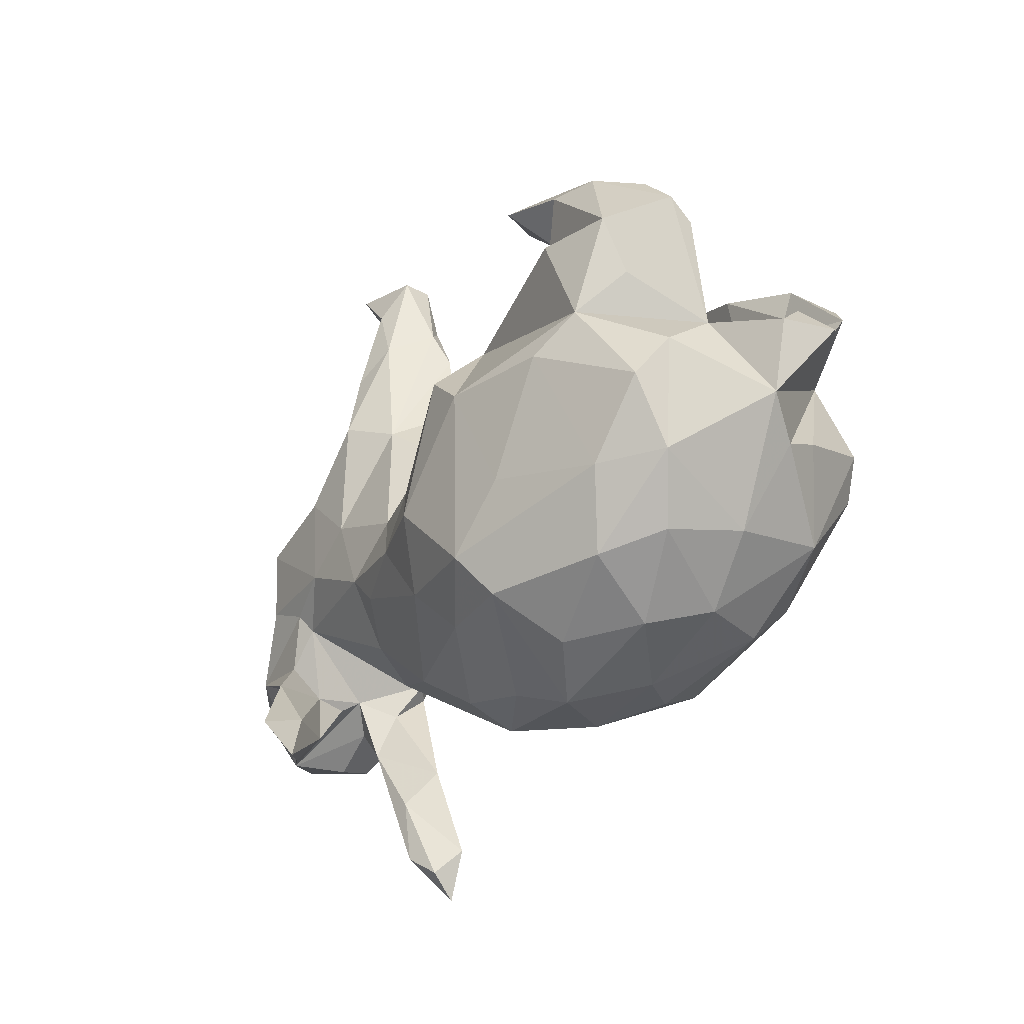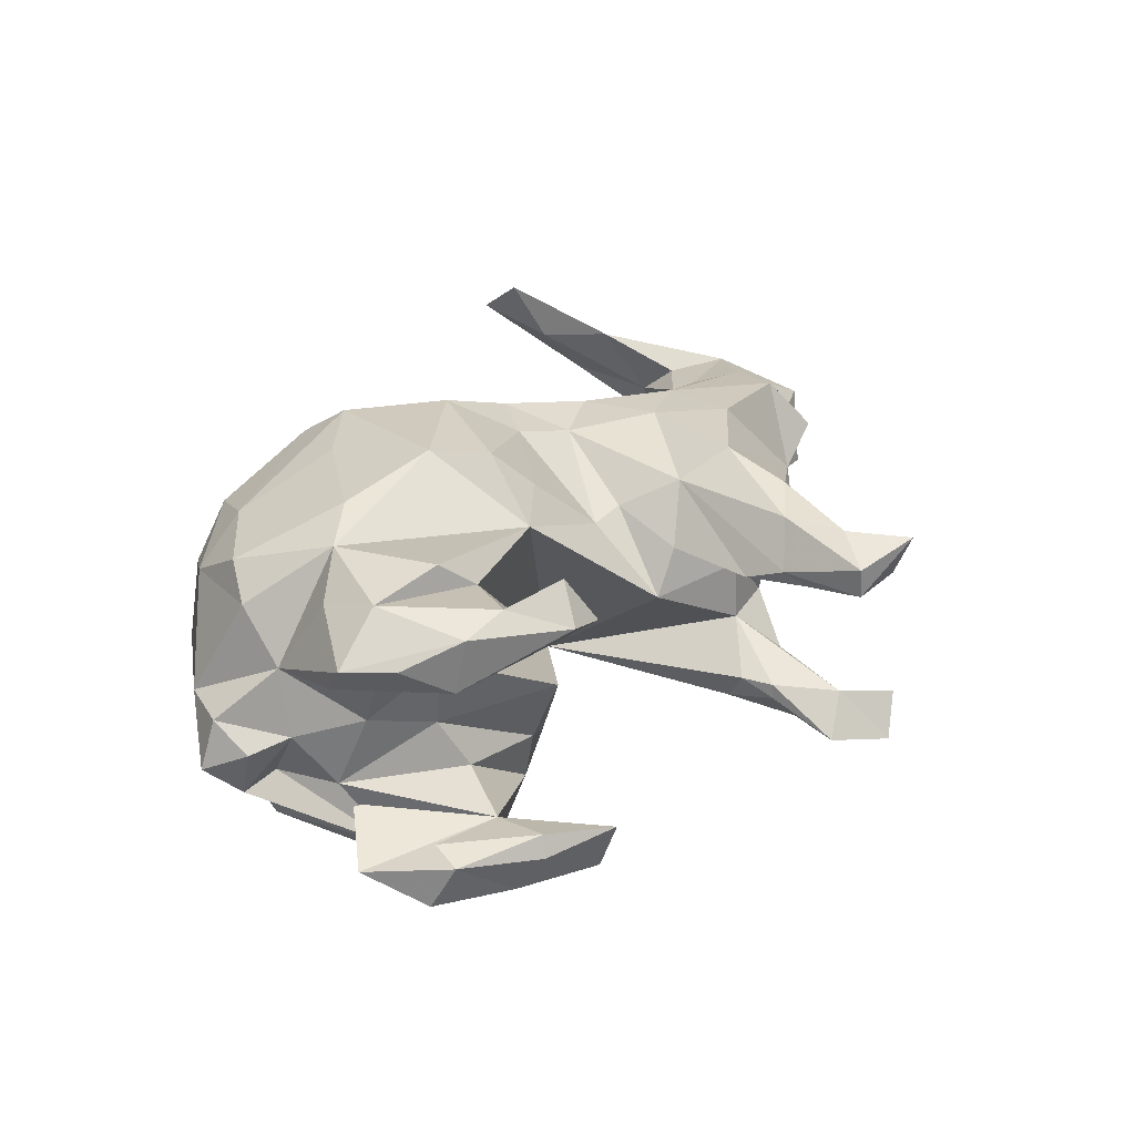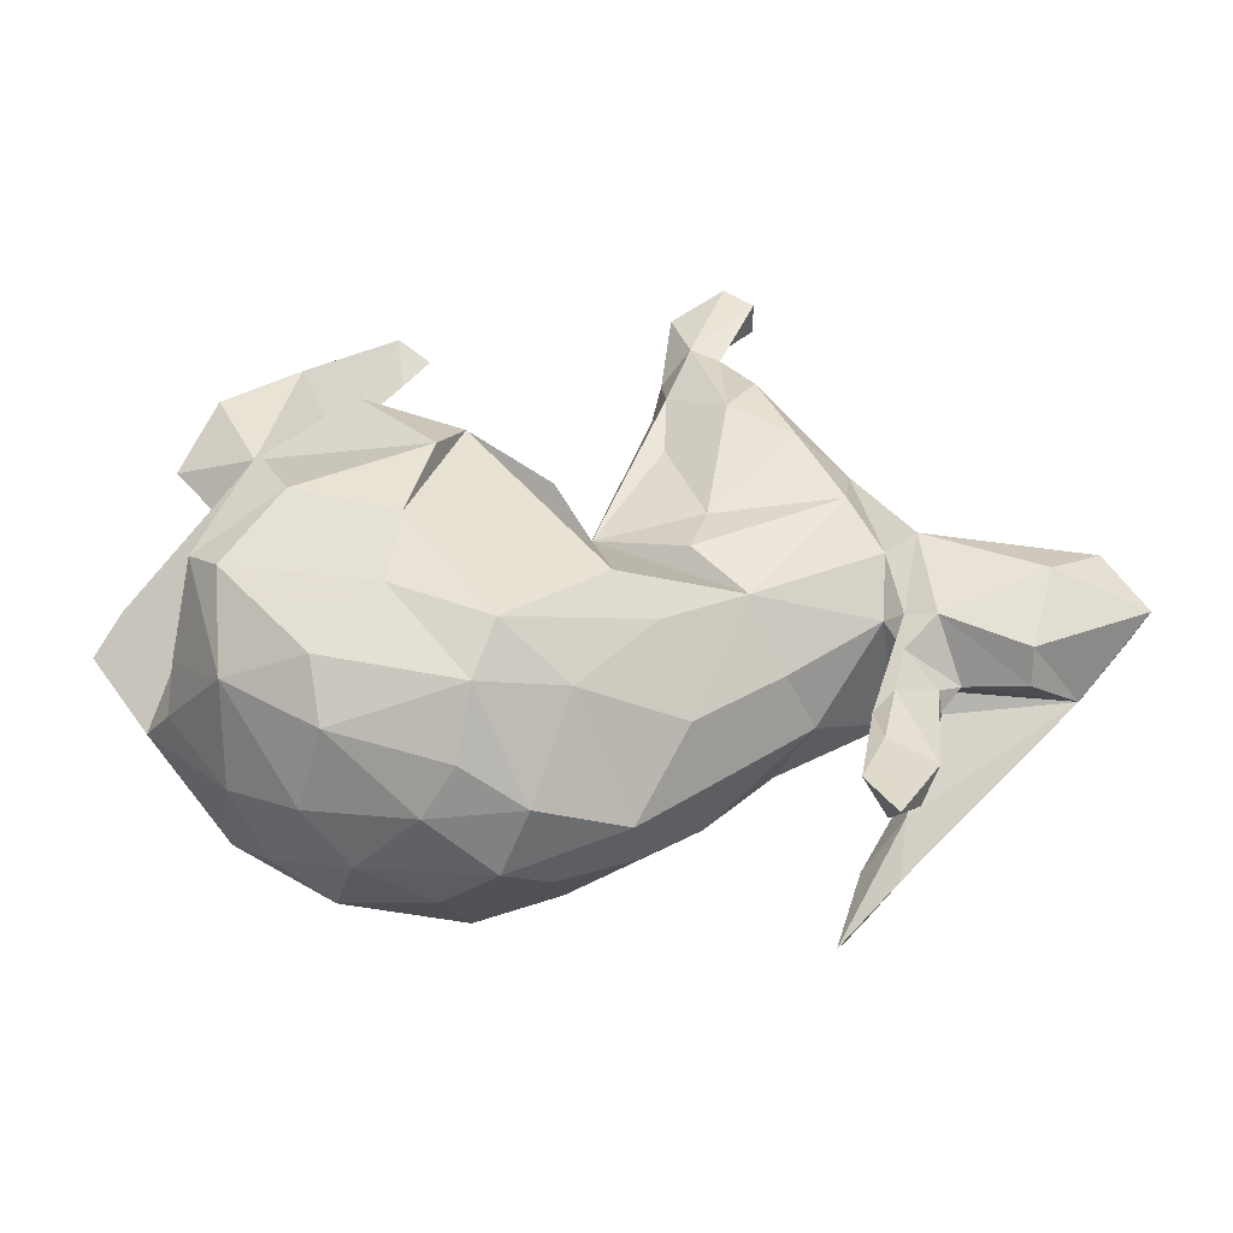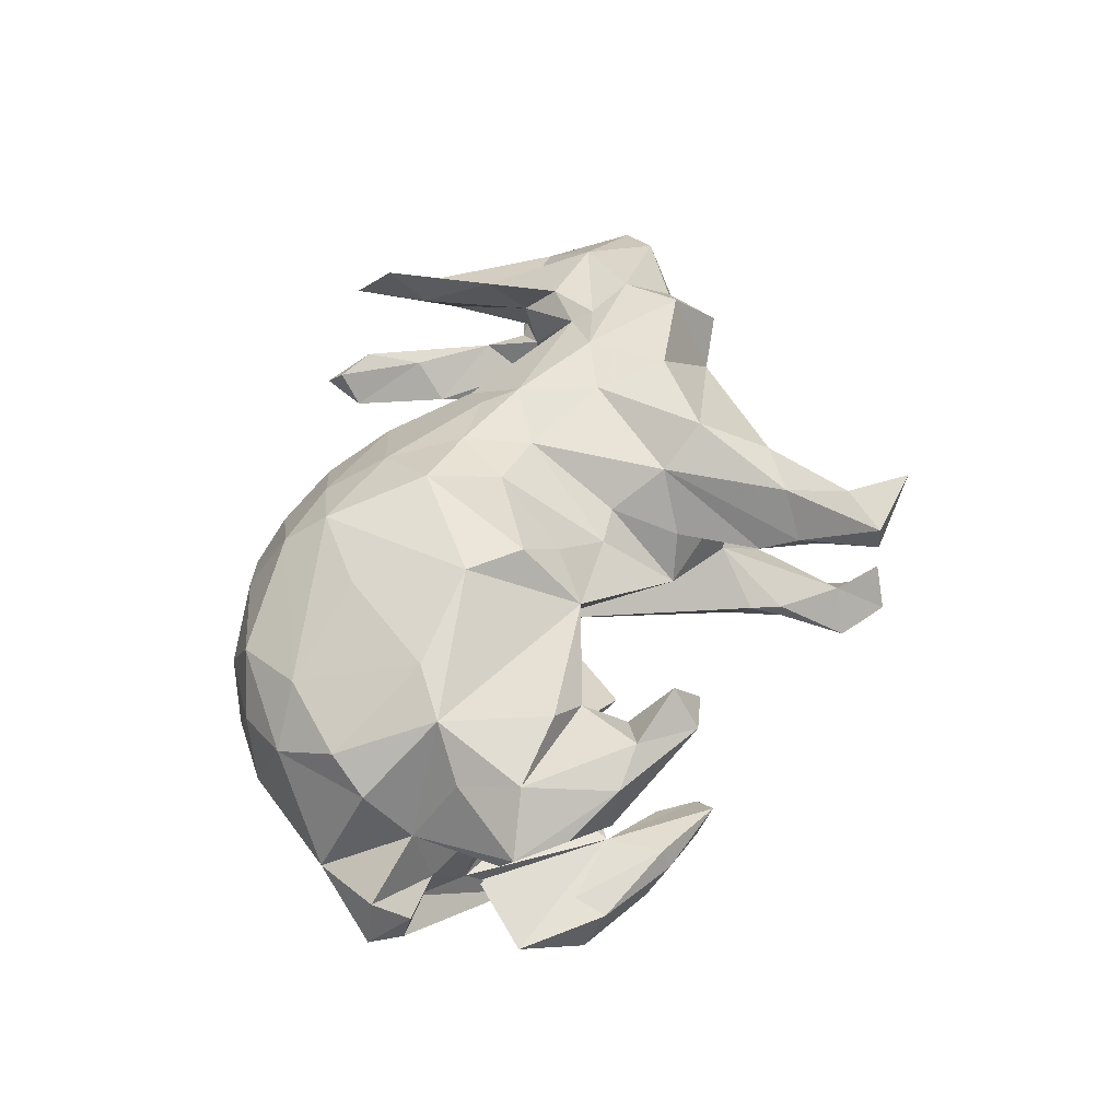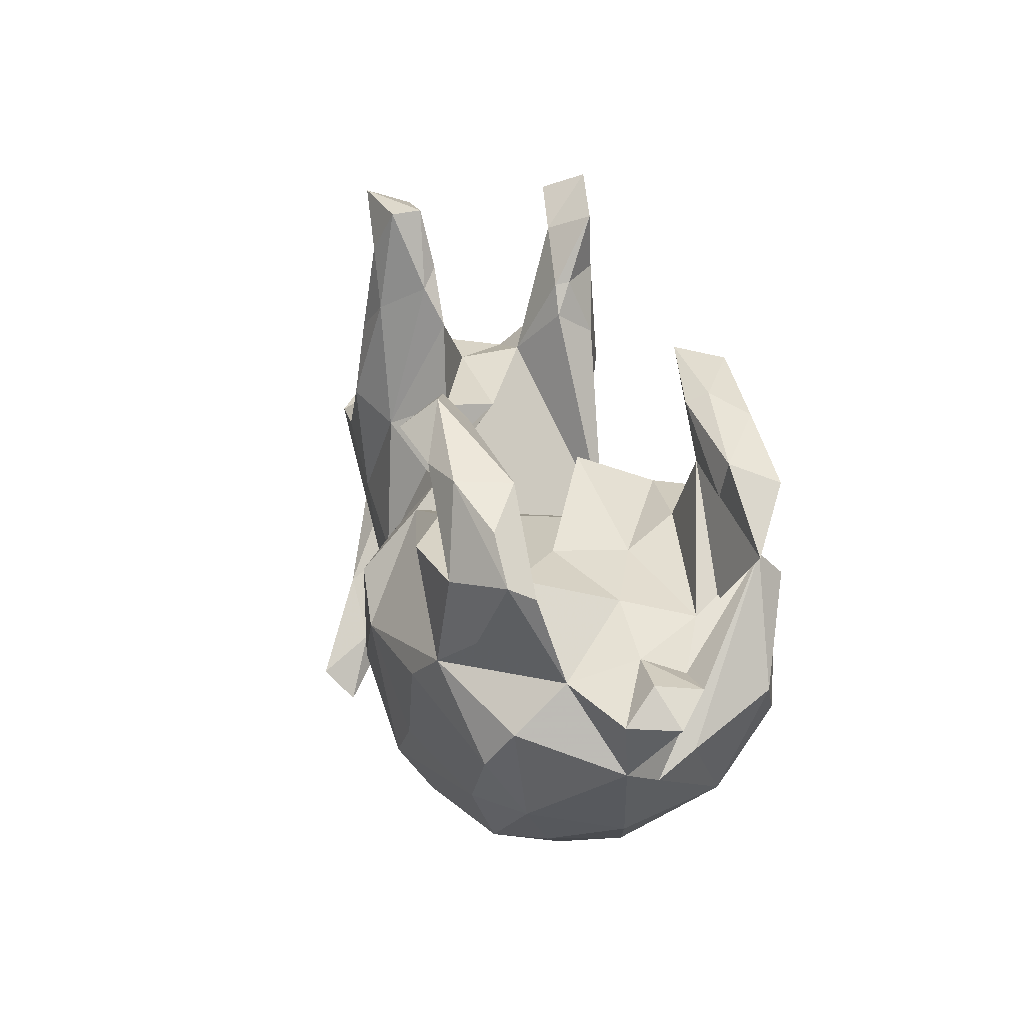
<metadata>
{"format":"obj","ext":"obj","renderer":"f3d","projection":"perspective","resolution":1024,"background":"white","views":[{"elev":-40.0,"azim":49.9,"up":"+Y"},{"elev":35.7,"azim":129.8,"up":"+Z"},{"elev":-48.4,"azim":-179.8,"up":"+Y"},{"elev":59.4,"azim":105.6,"up":"+Z"},{"elev":18.3,"azim":71.7,"up":"+Y"}]}
</metadata>
<code>
v 0.7682 -0.06008 -0.01917
v 0.7314 -0.05943 0.06453
v 0.7184 0.002644 0.01139
v 0.7214 -0.01345 -0.07421
v 0.6767 -0.17 0.03941
v 0.6298 -0.2105 -0.03708
v 0.6615 0.1745 0.2404
v 0.6154 -0.01944 0.1238
v 0.6431 -0.01646 -0.07614
v 0.5133 0.1304 -0.2606
v 0.6461 0.1717 -0.2006
v 0.6214 -0.1668 -0.1061
v 0.6055 0.2513 0.245
v 0.6557 0.1485 0.1906
v 0.6079 -0.1033 0.2117
v 0.5669 0.05042 0.2627
v 0.5641 0.0499 -0.125
v 0.549 0.3075 -0.1826
v 0.5286 -0.3454 -0.01593
v 0.6291 0.01322 0.00033
v 0.5607 -0.1704 0.2481
v 0.5465 -0.2803 0.1693
v 0.4814 -0.007562 0.3051
v 0.5289 -0.2911 -0.1897
v 0.5126 0.1319 0.1768
v 0.5594 0.1591 0.3066
v 0.5892 -0.09084 -0.2533
v 0.5383 -0.1468 -0.2838
v 0.4439 -0.02215 -0.3272
v 0.5843 0.2777 -0.2619
v 0.4974 0.08457 -0.3115
v 0.5502 0.06821 -0.1708
v 0.4737 -0.3717 0.1064
v 0.3902 -0.3137 -0.26
v 0.5327 0.2455 -0.1743
v 0.3768 0.1251 0.06542
v 0.4199 0.3951 -0.1988
v 0.5125 0.3127 0.2834
v 0.4019 0.2707 -0.1874
v 0.3779 0.1117 -0.07358
v 0.4288 0.1787 0.3242
v 0.4593 0.3618 -0.2606
v 0.5081 0.0719 -0.008237
v 0.3432 0.1579 -0.1694
v 0.43 0.3204 0.3019
v 0.4117 -0.4252 -0.05571
v 0.4051 0.3784 -0.163
v 0.5343 0.3072 0.1879
v 0.3644 0.2897 0.2383
v 0.3687 0.2094 0.2652
v 0.2656 -0.08901 -0.3376
v 0.3178 0.3556 0.1973
v 0.397 -0.06225 0.3259
v 0.2975 0.341 -0.2444
v 0.3733 -0.3953 -0.1892
v 0.3759 -0.3994 0.1726
v 0.3229 0.3559 0.3196
v 0.2605 -0.2304 0.2949
v 0.2873 0.4451 -0.1887
v 0.3566 0.4082 0.2629
v 0.3555 0.2246 -0.3084
v 0.3064 0.4233 -0.2771
v 0.2824 0.3954 0.2324
v 0.2227 0.05667 -0.3504
v 0.1793 -0.4406 -0.1602
v 0.257 0.4091 -0.2423
v 0.3392 -0.4531 0.0366
v 0.4428 -0.2827 0.2347
v 0.1902 0.1711 -0.1937
v 0.173 0.1548 0.2522
v 0.2865 -0.2128 -0.3076
v 0.1843 0.1468 -0.3047
v 0.1878 0.2295 -0.04713
v 0.2138 -0.0378 0.3495
v 0.1565 -0.3707 -0.259
v 0.1408 -0.3194 0.2836
v 0.2155 -0.4561 0.109
v 0.1455 0.04431 0.3428
v 0.1751 -0.3896 0.229
v 0.1223 -0.2883 -0.3074
v 0.2329 -0.4665 -0.07809
v 0.1217 -0.4871 0.01761
v 0.0456 -0.4537 0.06738
v 0.01444 -0.336 -0.216
v 0.1263 0.14 -0.2337
v -0.03507 0.2766 0.04097
v 0.07556 -0.4639 -0.09343
v 0.08678 0.0909 0.2695
v 0.02742 -0.168 0.3112
v 0.04939 0.0888 -0.2455
v 0.03483 -0.363 0.1957
v -0.03507 -0.04924 0.2623
v -0.01652 0.146 0.1553
v -0.008869 0.03831 -0.1718
v -0.04182 -0.1562 -0.28
v -0.03572 -0.2695 0.2333
v -0.07638 -0.4069 0.07058
v -0.08559 0.1437 0.1577
v -0.1588 -0.02074 -0.2114
v -0.09171 0.2671 0.1158
v -0.1017 0.4193 0.1154
v -0.102 -0.1425 0.2532
v -0.1247 0.2596 -0.1753
v -0.2248 -0.1462 0.1943
v -0.1447 0.6297 0.1463
v -0.1189 0.4868 0.1474
v -0.176 -0.3182 0.1007
v -0.122 0.4794 -0.1403
v -0.1655 0.2197 0.2046
v -0.1063 0.4201 -0.1139
v -0.1722 0.445 0.219
v -0.1703 0.499 -0.2013
v -0.1282 0.3784 -0.1881
v -0.1104 -0.2034 -0.225
v -0.125 0.4753 -0.1135
v -0.1463 0.6249 0.1992
v -0.1398 0.6003 -0.1871
v -0.1571 -0.309 -0.1186
v -0.1874 0.0733 -0.1972
v -0.1388 0.5227 0.1221
v -0.2003 0.5706 -0.1243
v -0.07211 -0.4286 -0.02066
v -0.2309 0.6648 -0.2067
v -0.1899 0.3418 -0.05847
v -0.206 0.3807 0.08626
v -0.2037 0.3276 0.04889
v -0.2518 0.6261 0.1376
v -0.1987 0.5528 0.222
v -0.266 0.6508 0.2157
v -0.2144 0.5096 0.1489
v -0.2823 0.3555 0.1026
v -0.2544 0.4021 -0.1389
v -0.2193 0.4769 -0.1935
v -0.1471 -0.0256 0.2194
v -0.2508 0.2634 0.2504
v -0.2805 0.6215 -0.205
v -0.2462 -0.1112 -0.1926
v -0.2809 0.6359 -0.1413
v -0.2843 0.3258 -0.05365
v -0.2729 0.371 -0.2253
v -0.2432 0.3951 0.2337
v -0.3493 -0.1922 0.008865
v -0.2244 0.3017 -0.2354
v -0.2997 0.05713 0.2187
v -0.4197 0.2231 -0.1484
v -0.3022 -0.1875 -0.09679
v -0.5122 0.2232 0.05944
v -0.3839 0.1634 0.2287
v -0.2662 -0.0861 0.2036
v -0.375 0.2585 0.1398
v -0.3328 0.2266 -0.2319
v -0.3974 -0.3746 0.2926
v -0.4899 -0.04392 0.1406
v -0.29 -0.1886 0.1178
v -0.3788 -0.4341 0.2398
v -0.4281 -0.368 0.248
v -0.3908 -0.4709 -0.1671
v -0.4603 0.01591 -0.1653
v -0.4086 0.01236 0.1993
v -0.405 0.1056 -0.2026
v -0.4206 -0.3165 0.1969
v -0.4312 -0.3773 -0.153
v -0.4262 -0.5162 -0.1299
v -0.4375 -0.5535 -0.1805
v -0.4541 -0.08044 -0.11
v -0.4203 -0.299 -0.126
v -0.4701 -0.3612 -0.08823
v -0.483 -0.09129 -0.1345
v -0.4776 0.2721 -0.05159
v -0.477 -0.4725 -0.1089
v -0.5077 -0.008123 0.1623
v -0.4764 -0.3646 0.1641
v -0.498 -0.1475 -0.07846
v -0.4557 -0.2607 -0.1367
v -0.5298 -0.1275 -0.009855
v -0.4836 -0.2098 0.2086
v -0.51 0.03807 -0.1873
v -0.4752 -0.174 -0.1377
v -0.5107 -0.4001 -0.1195
v -0.5487 0.1458 0.2023
v -0.5399 -0.1524 0.08024
v -0.5471 -0.1509 0.02008
v -0.5311 -0.231 -0.06033
v -0.5315 -0.1101 -0.1521
v -0.5842 0.2173 0.1226
v -0.5291 -0.2103 -0.08705
v -0.5468 -0.1582 0.1284
v -0.5695 -0.1669 -0.05321
v -0.5562 -0.09685 0.1342
v -0.4865 -0.2864 0.1083
v -0.584 0.03798 0.1689
v -0.7519 -0.1616 -0.01637
v -0.6788 -0.06289 0.1197
v -0.707 -0.04495 -0.1873
v -0.6622 0.1091 0.06397
v -0.6703 -0.1702 -0.1379
v -0.7957 0.02986 -0.1469
v -0.6692 -0.1924 -0.07842
v -0.8022 0.0374 0.02441
v -0.8608 -0.07934 -0.1273
v -0.6793 0.1373 -0.04266
v -0.8483 -0.02283 -0.01587
f 168 158 165
f 137 165 158
f 173 168 165
f 177 158 168
f 196 184 198
f 188 198 184
f 192 196 198
f 194 184 196
f 179 174 162
f 166 162 174
f 164 179 162
f 186 174 179
f 170 164 163
f 157 163 164
f 167 170 163
f 179 164 170
f 59 47 37
f 18 37 47
f 62 59 37
f 39 47 59
f 66 54 39
f 62 39 54
f 59 66 39
f 62 54 66
f 140 132 133
f 121 133 132
f 143 140 133
f 145 132 140
f 143 103 119
f 94 119 103
f 151 143 119
f 113 103 143
f 160 145 151
f 140 151 145
f 184 177 168
f 178 184 168
f 194 177 184
f 145 158 177
f 146 165 137
f 160 137 158
f 200 197 194
f 177 194 197
f 196 200 194
f 202 197 200
f 174 178 168
f 188 184 178
f 142 165 146
f 118 146 137
f 55 34 24
f 28 24 34
f 46 55 24
f 75 34 55
f 192 200 196
f 166 174 168
f 186 178 174
f 168 173 166
f 183 166 173
f 137 114 118
f 84 118 114
f 95 114 137
f 80 84 114
f 122 118 84
f 157 162 166
f 84 75 87
f 65 87 75
f 122 84 87
f 80 75 84
f 65 75 55
f 81 65 55
f 167 157 166
f 164 162 157
f 167 163 157
f 136 138 123
f 121 123 138
f 112 136 123
f 121 138 136
f 117 112 123
f 133 136 112
f 108 112 117
f 121 117 123
f 143 133 112
f 121 136 133
f 115 108 117
f 113 112 108
f 66 59 62
f 42 62 37
f 39 62 42
f 18 42 37
f 30 42 18
f 11 30 18
f 10 42 30
f 151 140 143
f 113 143 112
f 72 39 61
f 10 61 39
f 10 30 11
f 39 11 18
f 32 10 11
f 94 103 113
f 69 44 72
f 39 72 44
f 73 69 85
f 72 85 69
f 40 44 69
f 29 10 31
f 27 31 10
f 160 151 119
f 94 85 90
f 72 90 85
f 158 145 160
f 72 94 90
f 29 31 27
f 99 160 119
f 94 99 119
f 137 160 99
f 137 99 94
f 95 94 72
f 29 27 28
f 24 28 27
f 71 29 28
f 12 24 27
f 95 137 94
f 80 114 95
f 34 71 28
f 75 71 34
f 72 80 95
f 80 71 75
f 51 71 80
f 10 39 42
f 64 61 10
f 64 72 61
f 51 72 64
f 29 64 10
f 51 64 29
f 71 51 29
f 80 72 51
f 22 5 15
f 8 15 5
f 21 22 15
f 19 5 22
f 134 109 144
f 135 144 109
f 149 134 144
f 98 109 134
f 159 144 148
f 135 148 144
f 180 159 148
f 149 144 159
f 147 180 148
f 191 159 180
f 2 8 5
f 93 134 92
f 102 92 134
f 88 93 92
f 98 134 93
f 86 98 93
f 100 109 98
f 147 148 135
f 23 15 8
f 93 88 70
f 78 70 88
f 86 93 70
f 111 135 109
f 141 147 135
f 25 14 8
f 7 8 14
f 43 25 8
f 50 25 94
f 36 94 25
f 43 36 25
f 70 50 94
f 86 70 94
f 111 141 135
f 150 147 141
f 131 150 141
f 169 147 150
f 48 14 25
f 101 109 100
f 13 14 48
f 49 48 25
f 50 49 25
f 106 111 109
f 128 141 111
f 52 48 49
f 60 48 52
f 116 128 111
f 130 141 128
f 129 130 128
f 131 141 130
f 38 48 60
f 63 60 52
f 49 63 52
f 57 60 63
f 111 106 116
f 105 116 106
f 129 128 116
f 127 130 129
f 105 129 116
f 161 152 155
f 156 155 152
f 190 161 155
f 176 152 161
f 91 79 76
f 68 76 79
f 96 91 76
f 83 79 91
f 181 176 161
f 156 152 176
f 187 156 176
f 193 187 176
f 172 156 187
f 56 68 79
f 58 76 68
f 89 96 76
f 107 91 96
f 56 22 68
f 21 68 22
f 33 22 56
f 77 56 79
f 74 89 76
f 102 96 89
f 92 102 89
f 104 96 102
f 53 68 21
f 149 102 134
f 23 21 15
f 53 21 23
f 92 78 88
f 89 78 92
f 16 23 8
f 7 16 8
f 26 23 16
f 13 7 14
f 26 16 7
f 41 50 70
f 38 7 13
f 38 13 48
f 45 49 50
f 26 7 38
f 45 38 60
f 57 45 60
f 26 38 45
f 57 63 49
f 45 57 49
f 172 155 156
f 190 155 172
f 53 58 68
f 74 76 58
f 74 58 53
f 23 74 53
f 78 89 74
f 70 78 74
f 70 74 23
f 41 70 23
f 41 23 26
f 50 41 26
f 45 50 26
f 147 177 197
f 192 202 200
f 201 197 202
f 147 145 177
f 169 145 147
f 201 147 197
f 195 147 201
f 6 24 12
f 10 12 27
f 131 145 169
f 17 10 32
f 32 11 39
f 39 17 32
f 44 17 39
f 94 73 85
f 40 69 73
f 110 94 113
f 47 39 35
f 18 35 39
f 108 110 113
f 124 94 110
f 139 132 145
f 47 35 18
f 132 124 121
f 115 121 124
f 139 124 132
f 115 110 108
f 124 110 115
f 121 115 117
f 183 179 170
f 183 170 167
f 81 87 65
f 82 122 87
f 183 167 166
f 186 179 183
f 188 186 183
f 46 81 55
f 142 118 122
f 188 178 186
f 175 183 173
f 188 192 198
f 19 46 24
f 142 146 118
f 175 188 183
f 153 165 142
f 175 173 165
f 199 201 202
f 6 12 10
f 4 10 9
f 17 9 10
f 1 10 4
f 20 4 9
f 20 9 17
f 40 43 17
f 20 17 43
f 44 40 17
f 36 43 40
f 36 40 73
f 145 131 139
f 126 139 131
f 86 94 124
f 126 124 139
f 82 81 67
f 46 67 81
f 77 82 67
f 87 81 82
f 83 122 82
f 33 67 46
f 107 142 122
f 6 19 24
f 33 46 19
f 192 188 175
f 182 192 175
f 181 182 175
f 190 192 182
f 193 202 192
f 154 153 142
f 175 165 153
f 195 201 199
f 193 199 202
f 5 19 6
f 191 195 199
f 6 10 5
f 1 5 10
f 185 147 195
f 3 1 4
f 20 3 4
f 2 1 3
f 8 20 43
f 2 3 20
f 104 102 149
f 127 129 105
f 195 191 180
f 171 159 191
f 153 159 171
f 193 171 191
f 149 159 153
f 189 153 171
f 154 149 153
f 154 104 149
f 107 104 154
f 107 96 104
f 19 22 33
f 67 33 56
f 189 193 176
f 192 187 193
f 142 107 154
f 97 91 107
f 192 172 187
f 190 181 161
f 189 176 181
f 83 91 97
f 122 97 107
f 82 79 83
f 77 79 82
f 67 56 77
f 192 190 172
f 120 130 127
f 120 127 105
f 106 120 105
f 101 120 106
f 125 130 120
f 125 131 130
f 101 125 120
f 101 106 109
f 126 131 125
f 169 150 131
f 126 101 100
f 86 100 98
f 73 94 36
f 185 180 147
f 195 180 185
f 2 20 8
f 1 2 5
f 199 193 191
f 189 171 193
f 181 153 189
f 175 153 181
f 182 181 190
f 122 83 97
f 126 125 101
f 86 126 100
f 124 126 86

</code>
